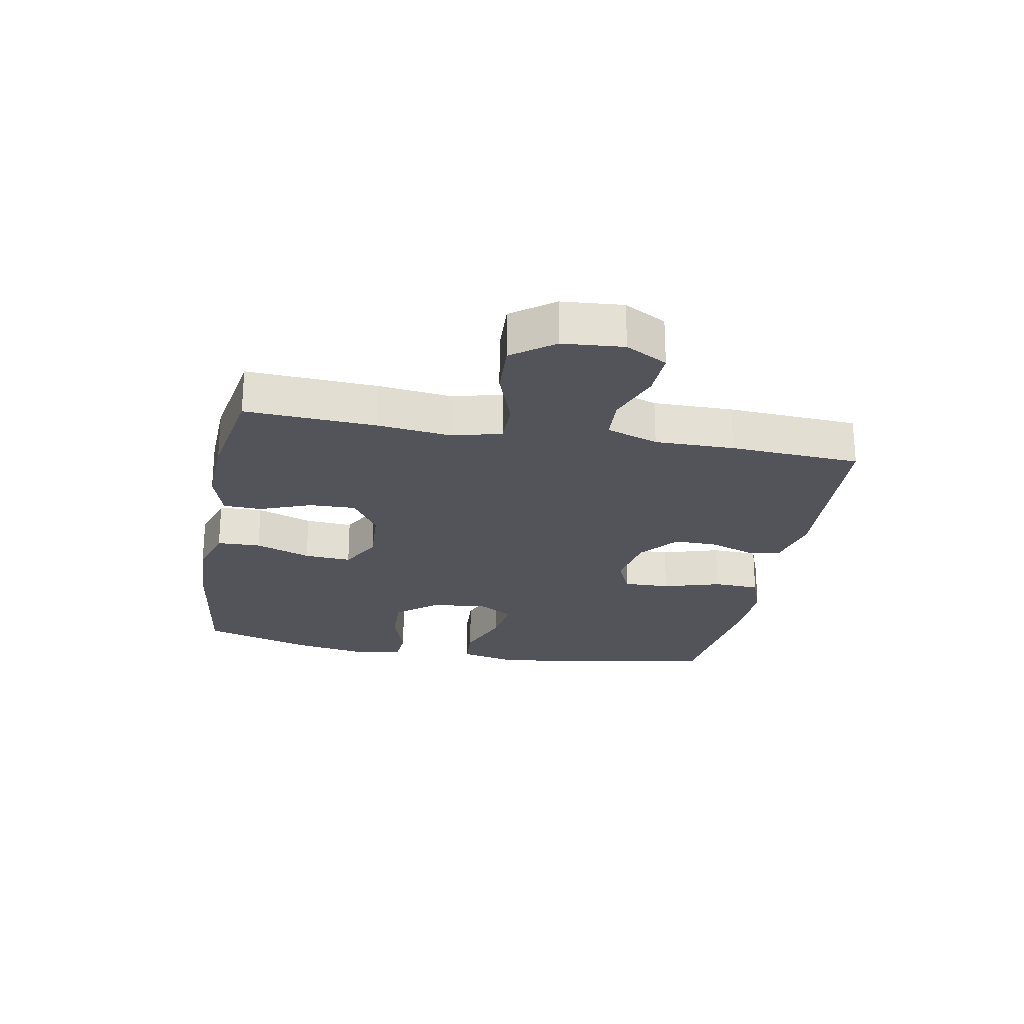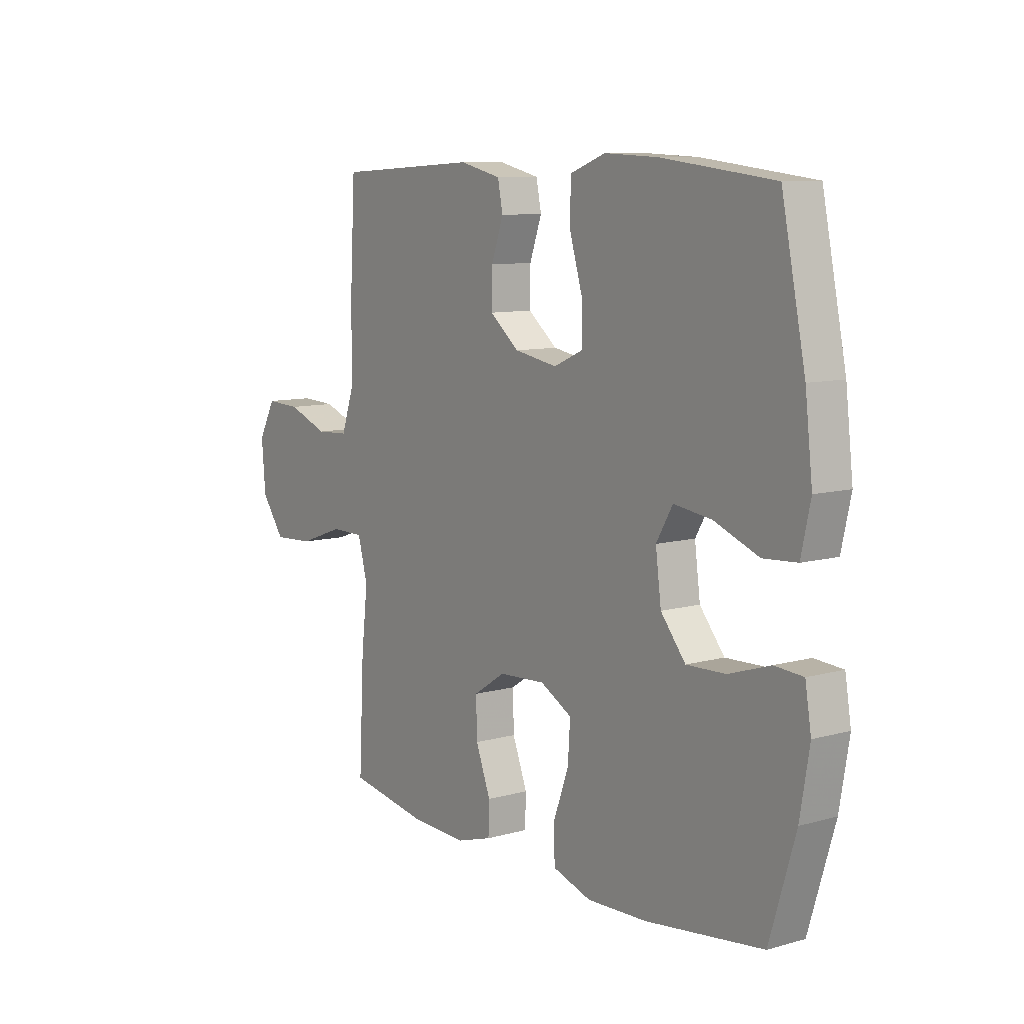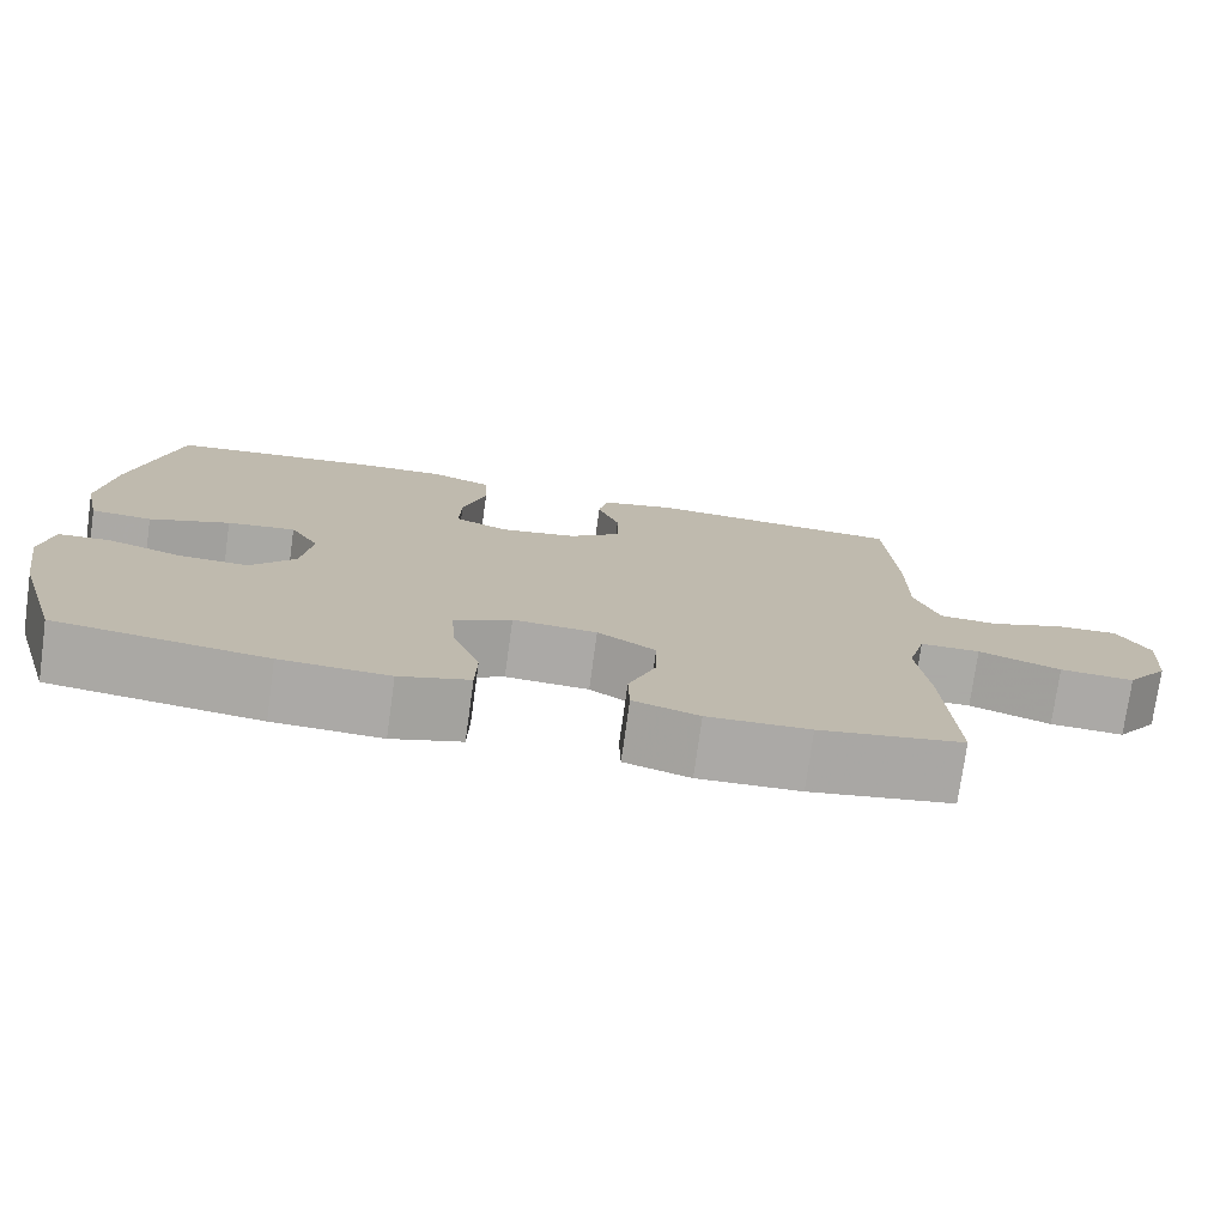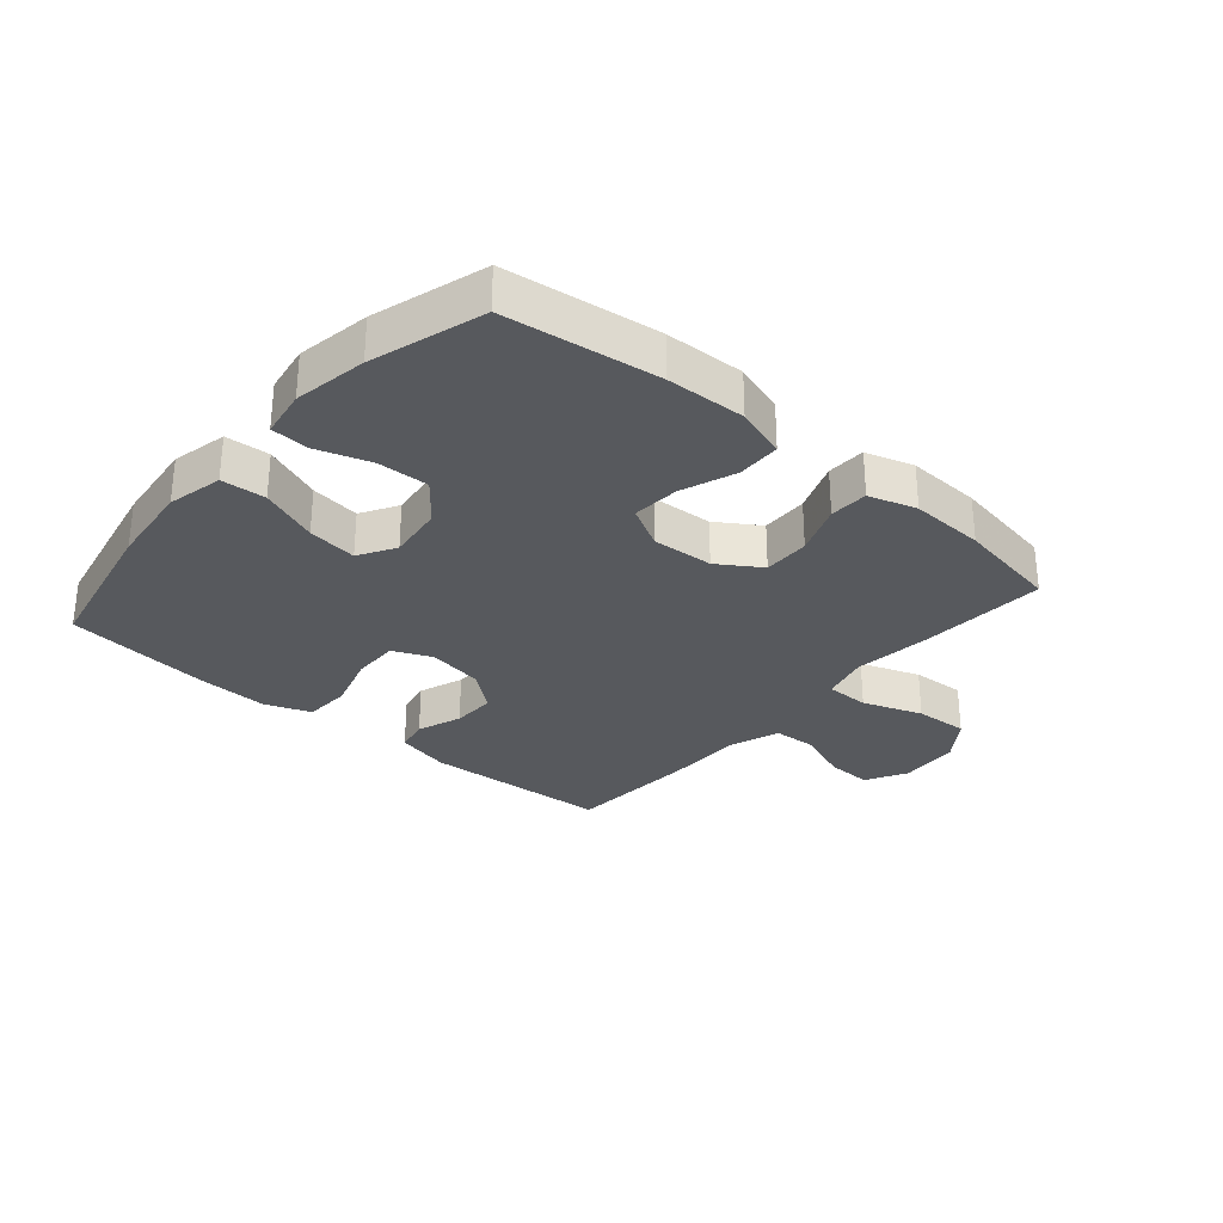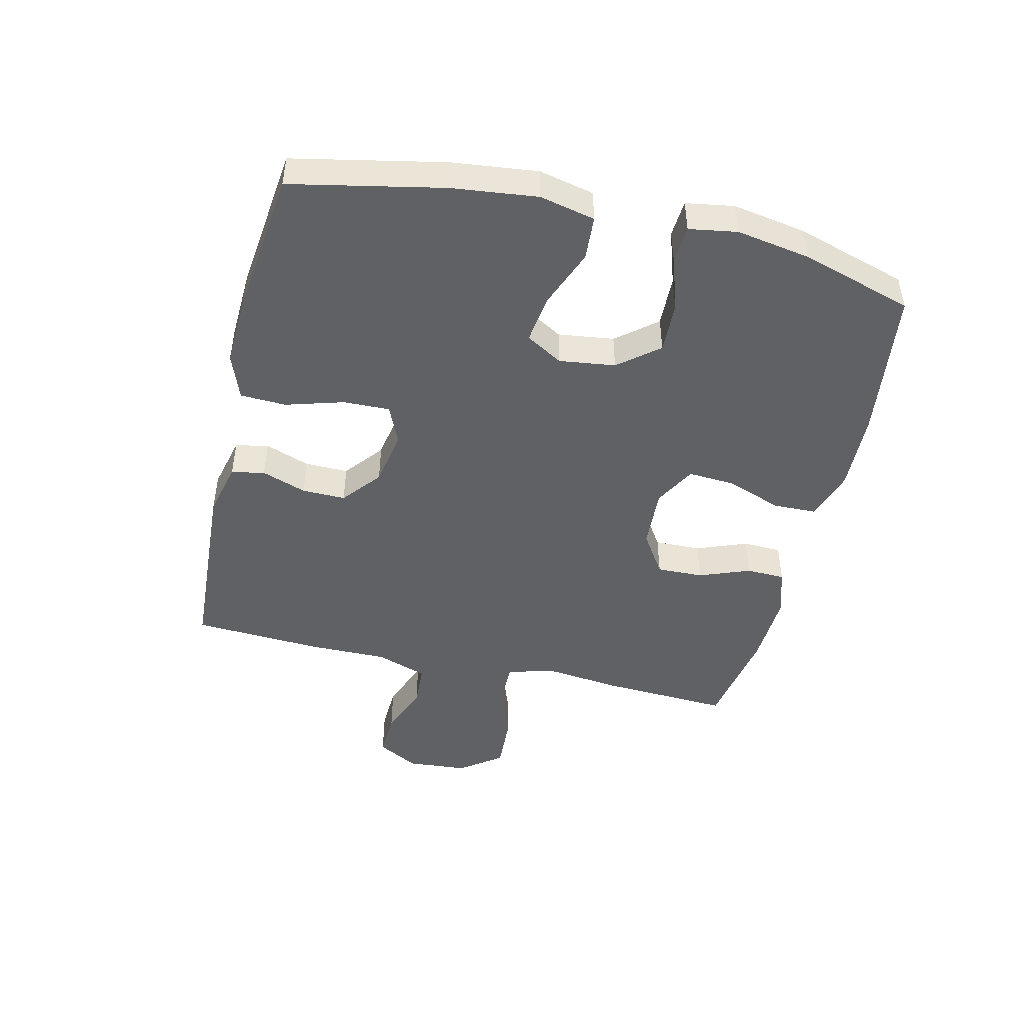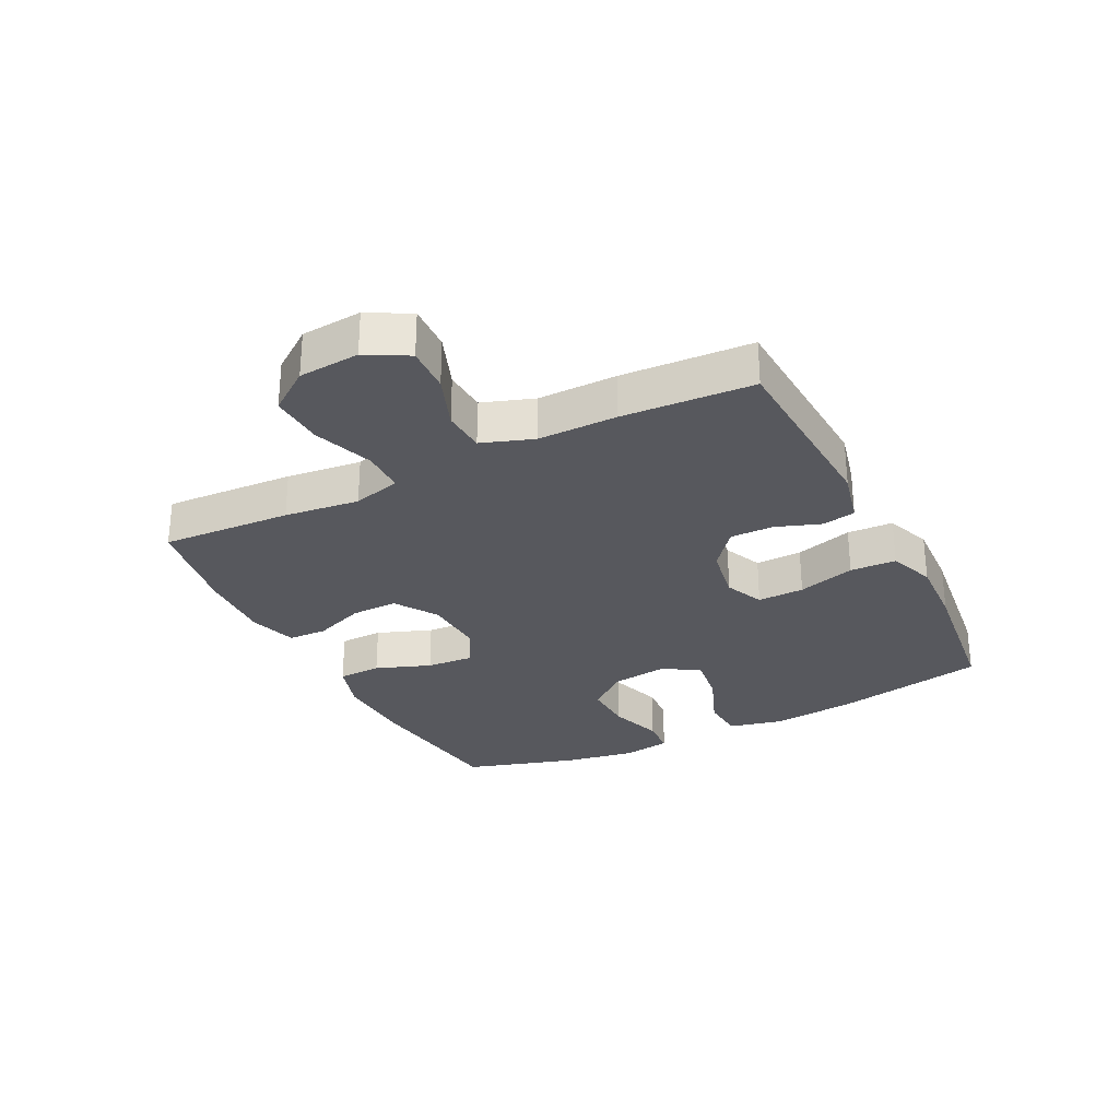
<metadata>
{"format":"obj","ext":"obj","renderer":"f3d","projection":"perspective","resolution":1024,"background":"white","views":[{"elev":-23.8,"azim":-100.5,"up":"+Y"},{"elev":9.4,"azim":54.0,"up":"+Z"},{"elev":-75.7,"azim":172.1,"up":"+Z"},{"elev":-29.7,"azim":139.2,"up":"+Y"},{"elev":-46.5,"azim":76.7,"up":"+Y"},{"elev":-28.9,"azim":-63.4,"up":"+Y"}]}
</metadata>
<code>
v 0.5 0.07 0.5
v 0.551 0.07 0.253
v 0.567 0.07 0.115
v 0.547 0.07 0.025
v 0.475 0.07 0.02
v 0.38 0.07 0.057
v 0.299 0.07 0.068
v 0.264 0.07 0.008
v 0.276 0.07 -0.083
v 0.329 0.07 -0.148
v 0.413 0.07 -0.145
v 0.501 0.07 -0.116
v 0.562 0.07 -0.12
v 0.575 0.07 -0.198
v 0.555 0.07 -0.317
v 0.5 0.07 -0.5
v 0.25 0.07 -0.533
v 0.121 0.07 -0.538
v 0.038 0.07 -0.512
v 0.036 0.07 -0.441
v 0.069 0.07 -0.351
v 0.074 0.07 -0.274
v 0.006 0.07 -0.237
v -0.094 0.07 -0.243
v -0.163 0.07 -0.288
v -0.161 0.07 -0.364
v -0.129 0.07 -0.447
v -0.131 0.07 -0.51
v -0.209 0.07 -0.534
v -0.33 0.07 -0.529
v -0.5 0.07 -0.5
v -0.489 0.07 -0.288
v -0.475 0.07 -0.166
v -0.496 0.07 -0.088
v -0.567 0.07 -0.088
v -0.664 0.07 -0.123
v -0.752 0.07 -0.128
v -0.802 0.07 -0.06
v -0.81 0.07 0.039
v -0.773 0.07 0.107
v -0.698 0.07 0.104
v -0.61 0.07 0.071
v -0.54 0.07 0.075
v -0.511 0.07 0.159
v -0.512 0.07 0.288
v -0.5 0.07 0.5
v -0.193 0.07 0.518
v -0.104 0.07 0.497
v -0.093 0.07 0.443
v -0.119 0.07 0.37
v -0.12 0.07 0.299
v -0.057 0.07 0.248
v 0.035 0.07 0.232
v 0.098 0.07 0.26
v 0.096 0.07 0.336
v 0.068 0.07 0.43
v 0.071 0.07 0.505
v 0.146 0.07 0.533
v 0.261 0.07 0.528
v 0.5 0 0.5
v 0.551 0 0.253
v 0.567 0 0.115
v 0.547 0 0.025
v 0.475 0 0.02
v 0.38 0 0.057
v 0.299 0 0.068
v 0.264 0 0.008
v 0.276 0 -0.083
v 0.329 0 -0.148
v 0.413 0 -0.145
v 0.501 0 -0.116
v 0.562 0 -0.12
v 0.575 0 -0.198
v 0.555 0 -0.317
v 0.5 0 -0.5
v 0.25 0 -0.533
v 0.121 0 -0.538
v 0.038 0 -0.512
v 0.036 0 -0.441
v 0.069 0 -0.351
v 0.074 0 -0.274
v 0.006 0 -0.237
v -0.094 0 -0.243
v -0.163 0 -0.288
v -0.161 0 -0.364
v -0.129 0 -0.447
v -0.131 0 -0.51
v -0.209 0 -0.534
v -0.33 0 -0.529
v -0.5 0 -0.5
v -0.489 0 -0.288
v -0.475 0 -0.166
v -0.496 0 -0.088
v -0.567 0 -0.088
v -0.664 0 -0.123
v -0.752 0 -0.128
v -0.802 0 -0.06
v -0.81 0 0.039
v -0.773 0 0.107
v -0.698 0 0.104
v -0.61 0 0.071
v -0.54 0 0.075
v -0.511 0 0.159
v -0.512 0 0.288
v -0.5 0 0.5
v -0.193 0 0.518
v -0.104 0 0.497
v -0.093 0 0.443
v -0.119 0 0.37
v -0.12 0 0.299
v -0.057 0 0.248
v 0.035 0 0.232
v 0.098 0 0.26
v 0.096 0 0.336
v 0.068 0 0.43
v 0.071 0 0.505
v 0.146 0 0.533
v 0.261 0 0.528
f 55 56 57 58
f 54 55 58 59
f 47 48 49 50
f 47 50 51
f 44 45 46 47
f 43 44 47 51
f 39 40 41 42
f 39 42 43
f 38 39 43
f 35 36 37 38
f 34 35 38 43
f 30 31 32 33
f 30 33 34
f 26 27 28 29
f 25 26 29 30
f 18 19 20 21
f 18 21 22
f 17 18 22
f 16 17 22
f 15 16 22 23
f 11 12 13 14
f 10 11 14 15
f 3 4 5 6
f 3 6 7
f 2 3 7
f 54 59 1 2
f 53 54 2 7
f 52 53 7 8
f 34 43 51 52
f 25 30 34 52
f 24 25 52 8
f 23 24 8 9
f 10 15 23
f 9 10 23
f 117 116 115 114
f 118 117 114 113
f 109 108 107 106
f 110 109 106
f 106 105 104 103
f 110 106 103 102
f 101 100 99 98
f 102 101 98
f 102 98 97
f 97 96 95 94
f 102 97 94 93
f 92 91 90 89
f 93 92 89
f 88 87 86 85
f 89 88 85 84
f 80 79 78 77
f 81 80 77
f 81 77 76
f 81 76 75
f 82 81 75 74
f 73 72 71 70
f 74 73 70 69
f 65 64 63 62
f 66 65 62
f 66 62 61
f 61 60 118 113
f 66 61 113 112
f 67 66 112 111
f 111 110 102 93
f 111 93 89 84
f 67 111 84 83
f 68 67 83 82
f 82 74 69
f 82 69 68
f 1 60 61 2
f 2 61 62 3
f 3 62 63 4
f 4 63 64 5
f 5 64 65 6
f 6 65 66 7
f 7 66 67 8
f 8 67 68 9
f 9 68 69 10
f 10 69 70 11
f 11 70 71 12
f 12 71 72 13
f 13 72 73 14
f 14 73 74 15
f 15 74 75 16
f 16 75 76 17
f 17 76 77 18
f 18 77 78 19
f 19 78 79 20
f 20 79 80 21
f 21 80 81 22
f 22 81 82 23
f 23 82 83 24
f 24 83 84 25
f 25 84 85 26
f 26 85 86 27
f 27 86 87 28
f 28 87 88 29
f 29 88 89 30
f 30 89 90 31
f 31 90 91 32
f 32 91 92 33
f 33 92 93 34
f 34 93 94 35
f 35 94 95 36
f 36 95 96 37
f 37 96 97 38
f 38 97 98 39
f 39 98 99 40
f 40 99 100 41
f 41 100 101 42
f 42 101 102 43
f 43 102 103 44
f 44 103 104 45
f 45 104 105 46
f 46 105 106 47
f 47 106 107 48
f 48 107 108 49
f 49 108 109 50
f 50 109 110 51
f 51 110 111 52
f 52 111 112 53
f 53 112 113 54
f 54 113 114 55
f 55 114 115 56
f 56 115 116 57
f 57 116 117 58
f 58 117 118 59
f 59 118 60 1

</code>
